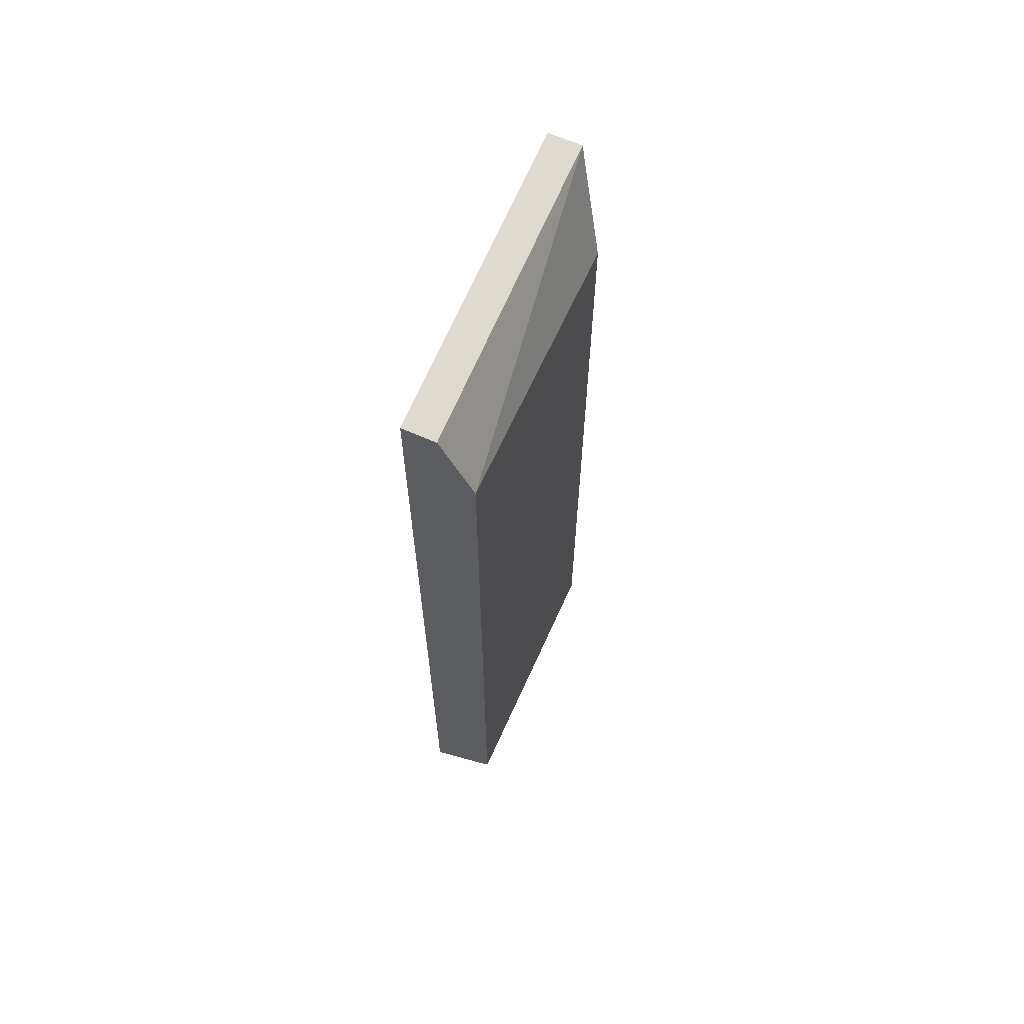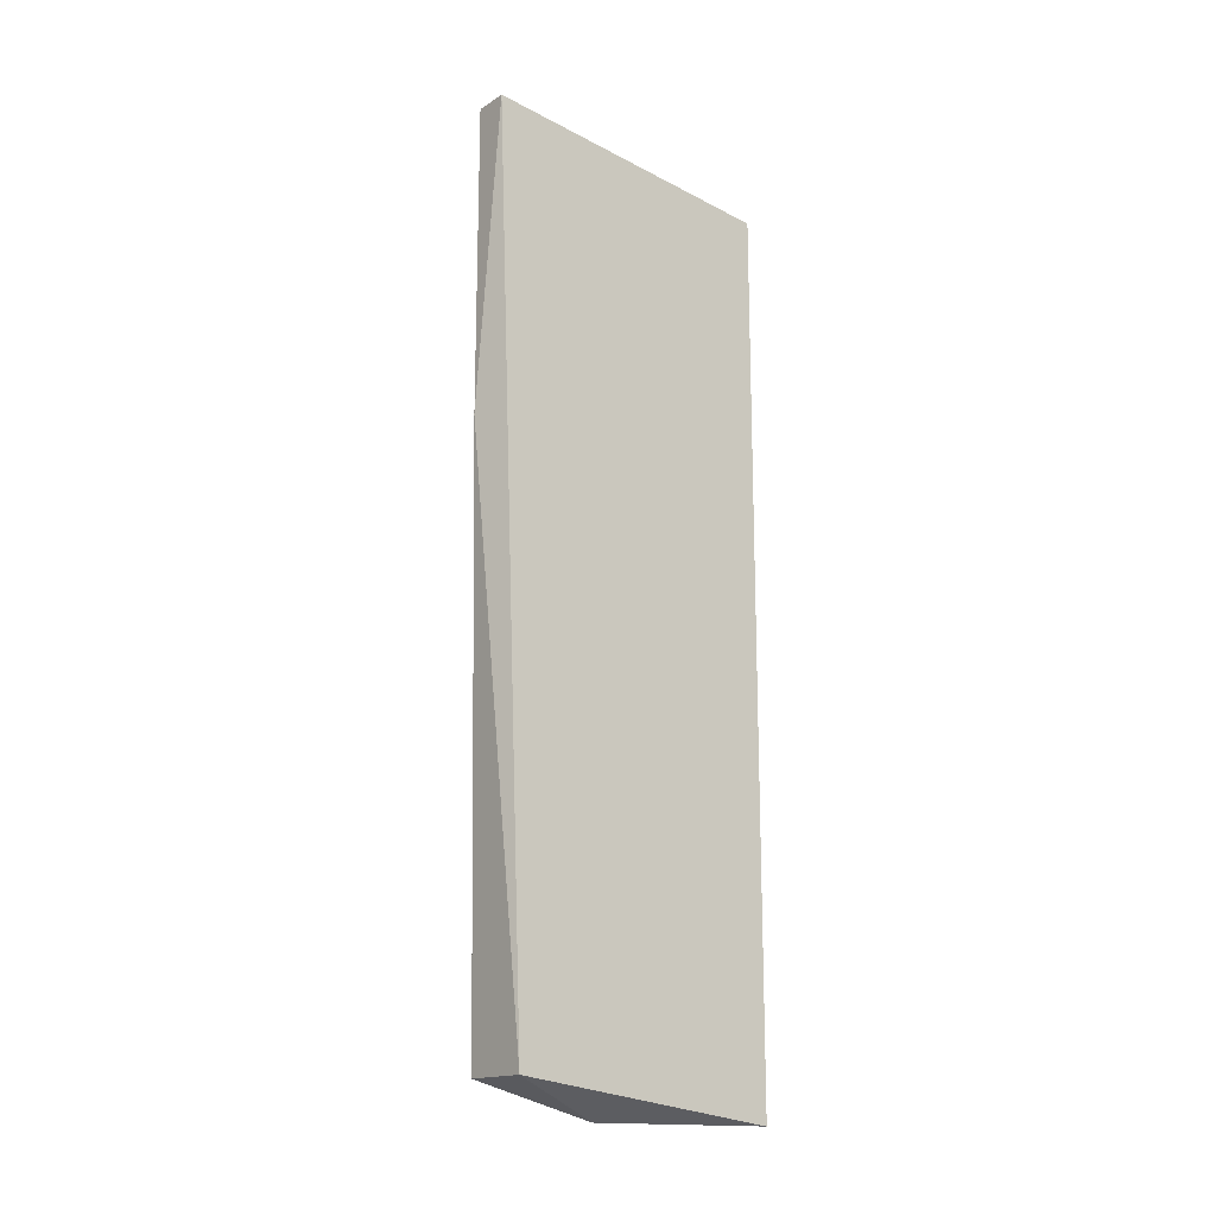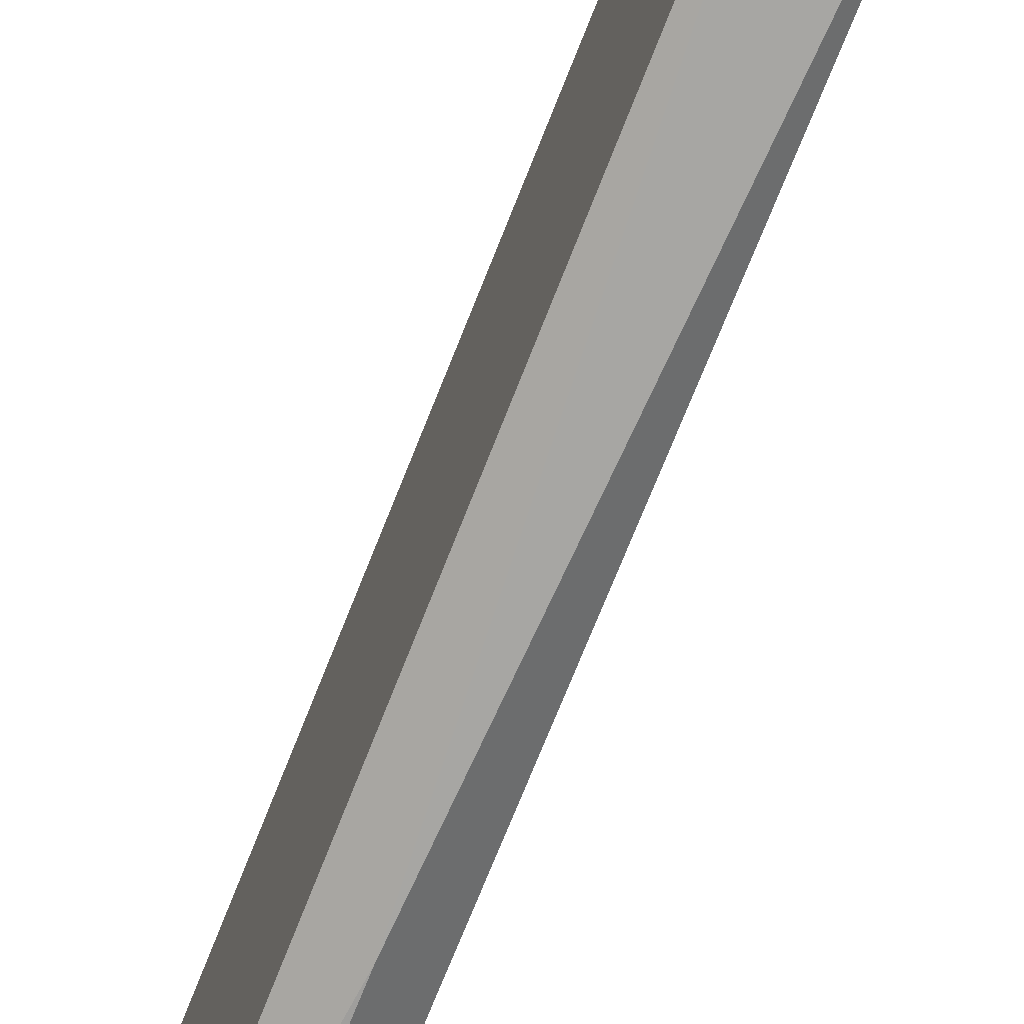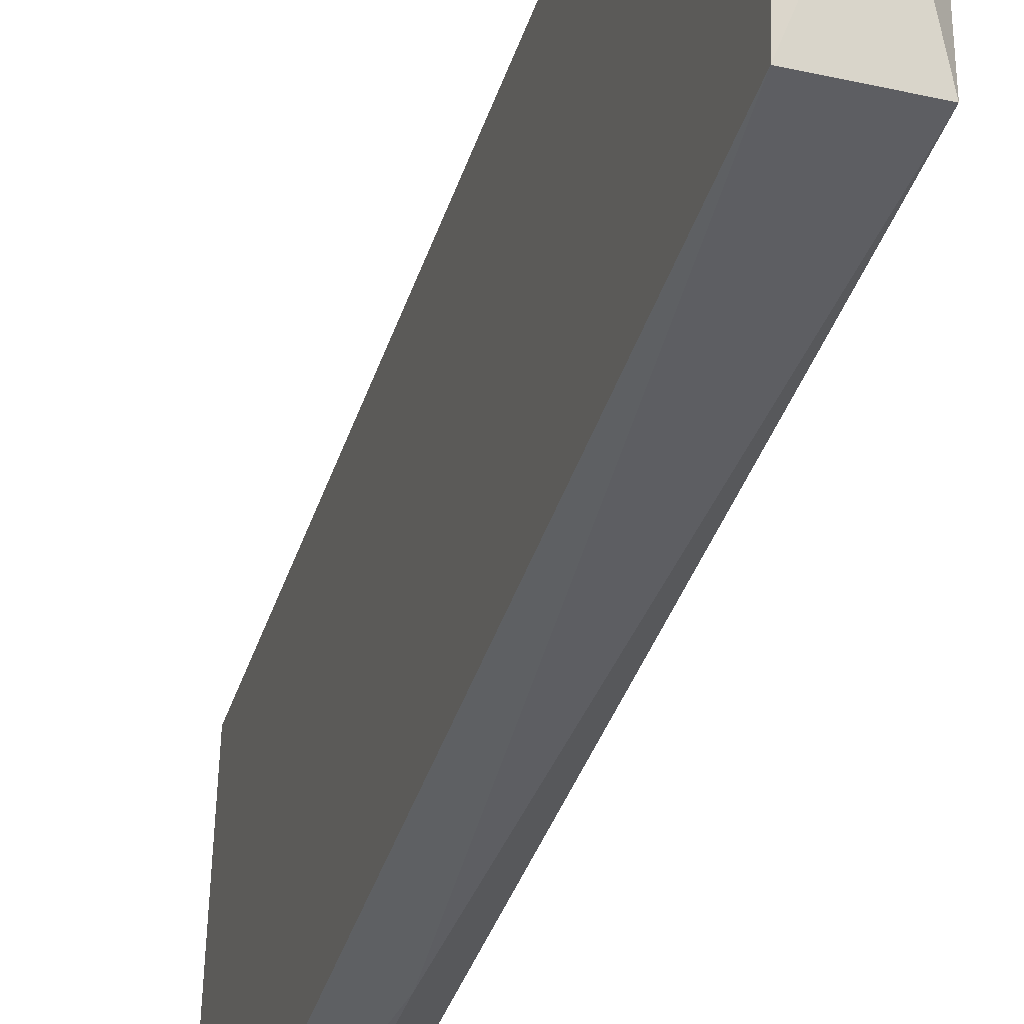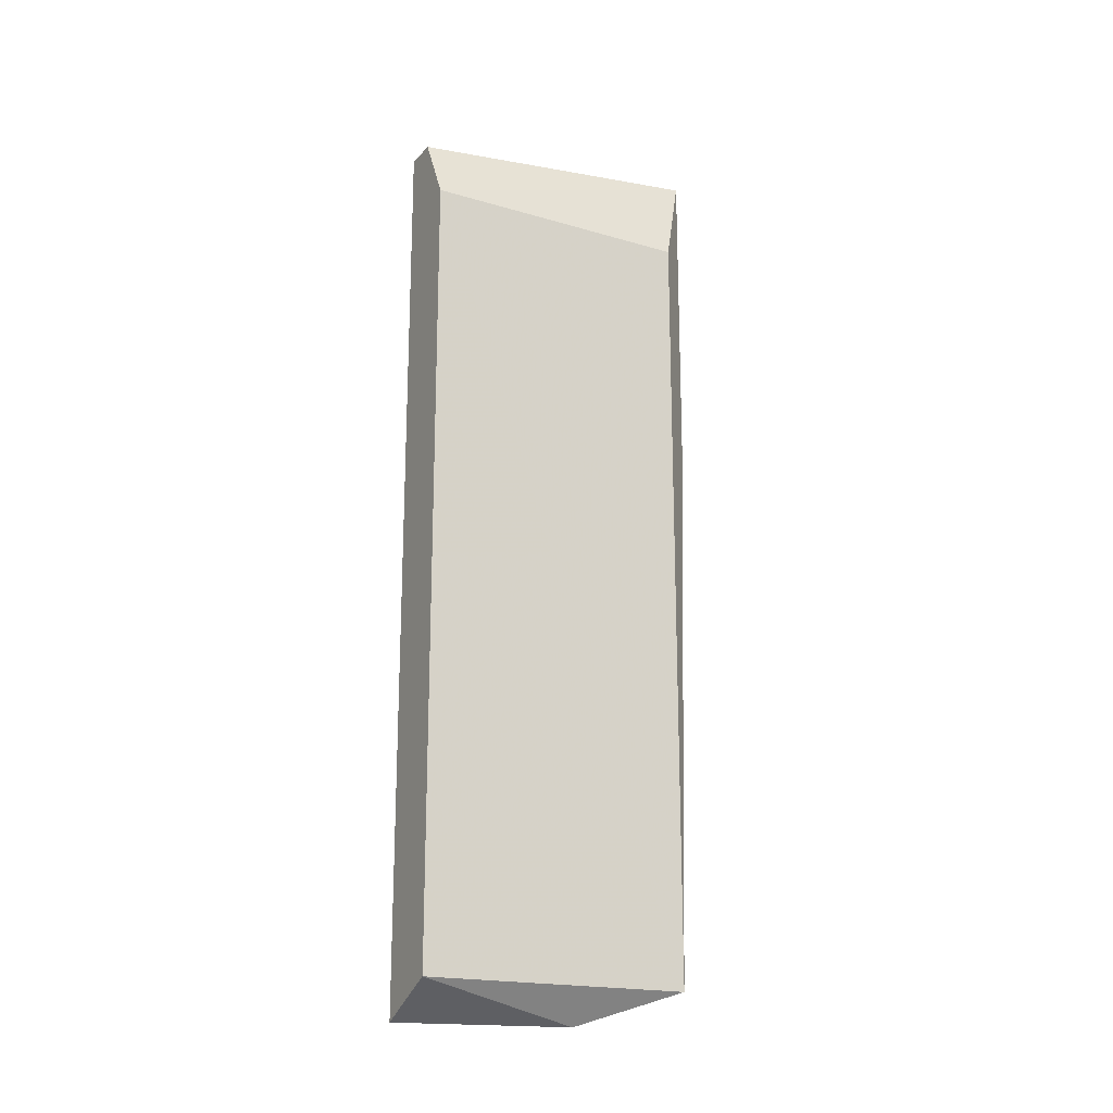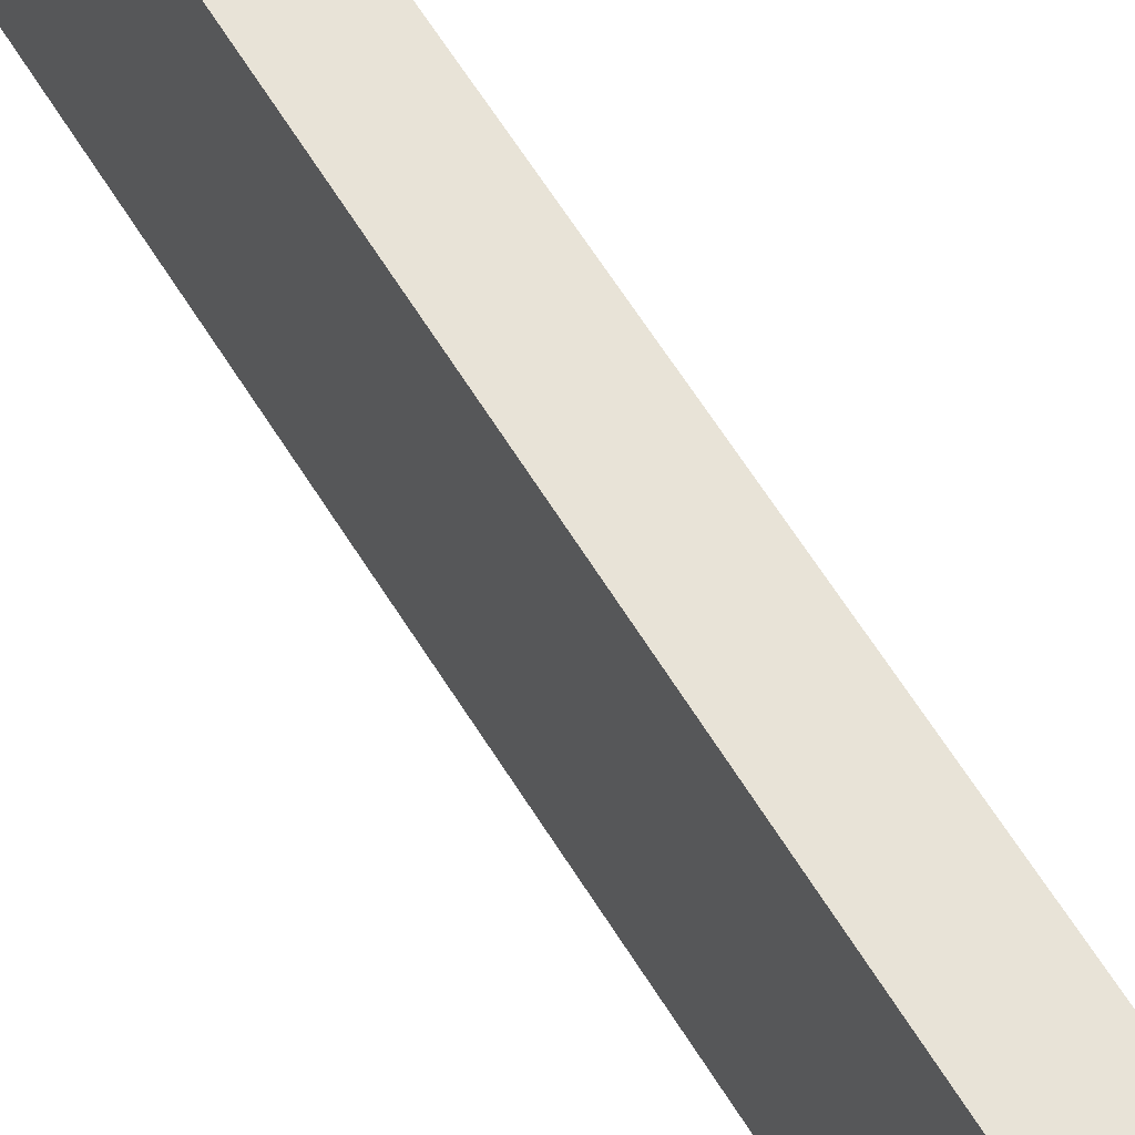
<metadata>
{"format":"obj","ext":"obj","renderer":"f3d","projection":"perspective","resolution":1024,"background":"white","views":[{"elev":64.4,"azim":-155.9,"up":"+Z"},{"elev":-16.5,"azim":51.4,"up":"+Z"},{"elev":-70.9,"azim":158.5,"up":"+Y"},{"elev":-36.3,"azim":163.6,"up":"+Y"},{"elev":-19.0,"azim":-118.9,"up":"+Z"},{"elev":62.2,"azim":148.7,"up":"+Y"}]}
</metadata>
<code>
v -0.03699 0.007161 -0.002613
v -0.03699 0.007161 -0.0212
v -0.03699 0.000695 -0.002613
v -0.03699 0.000695 -0.0212
v -0.03538 0.007161 -0.02201
v -0.03538 0.007161 -0.000996
v -0.03538 -0.000114 -0.000186
v -0.03538 0.000695 -0.0212
v -0.03619 0.007161 -0.000996
v -0.03619 -0.000114 -0.000186
v -0.03619 -0.000114 -0.007463
v -0.03619 0.00312 -0.02201
f 1 10 9
f 11 4 8
f 2 4 1
f 6 2 1
f 6 8 5
f 2 6 5
f 11 8 7
f 8 6 7
f 4 11 3
f 1 4 3
f 3 11 10
f 11 7 10
f 7 6 10
f 1 3 10
f 8 4 12
f 4 2 12
f 5 8 12
f 2 5 12
f 6 1 9
f 10 6 9

</code>
